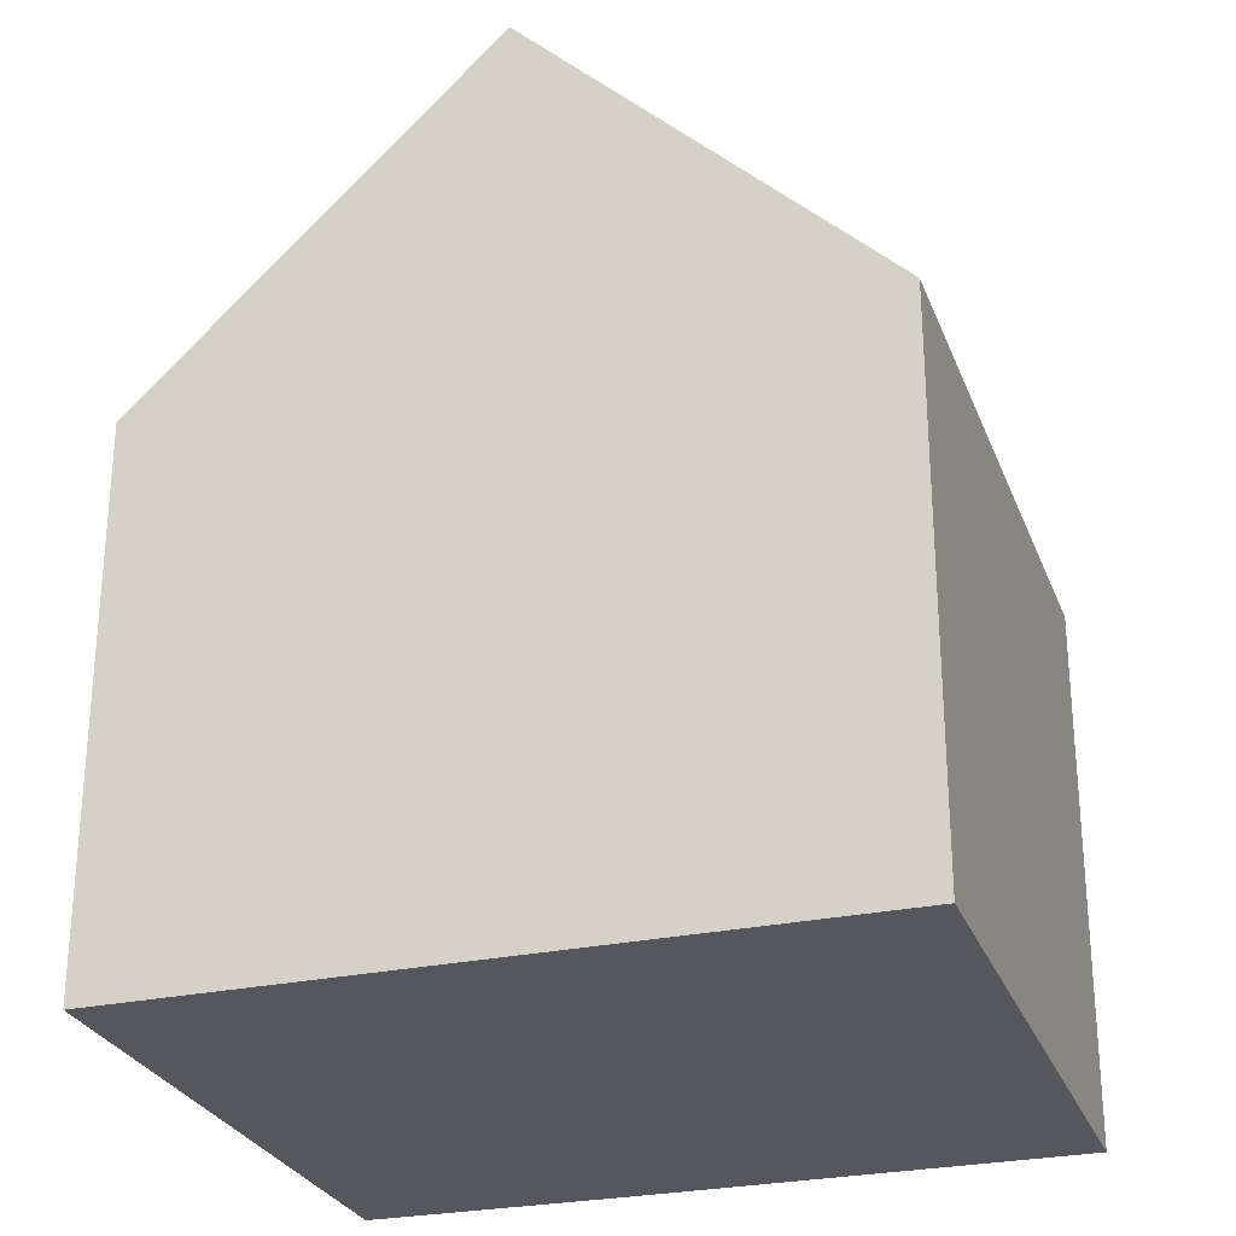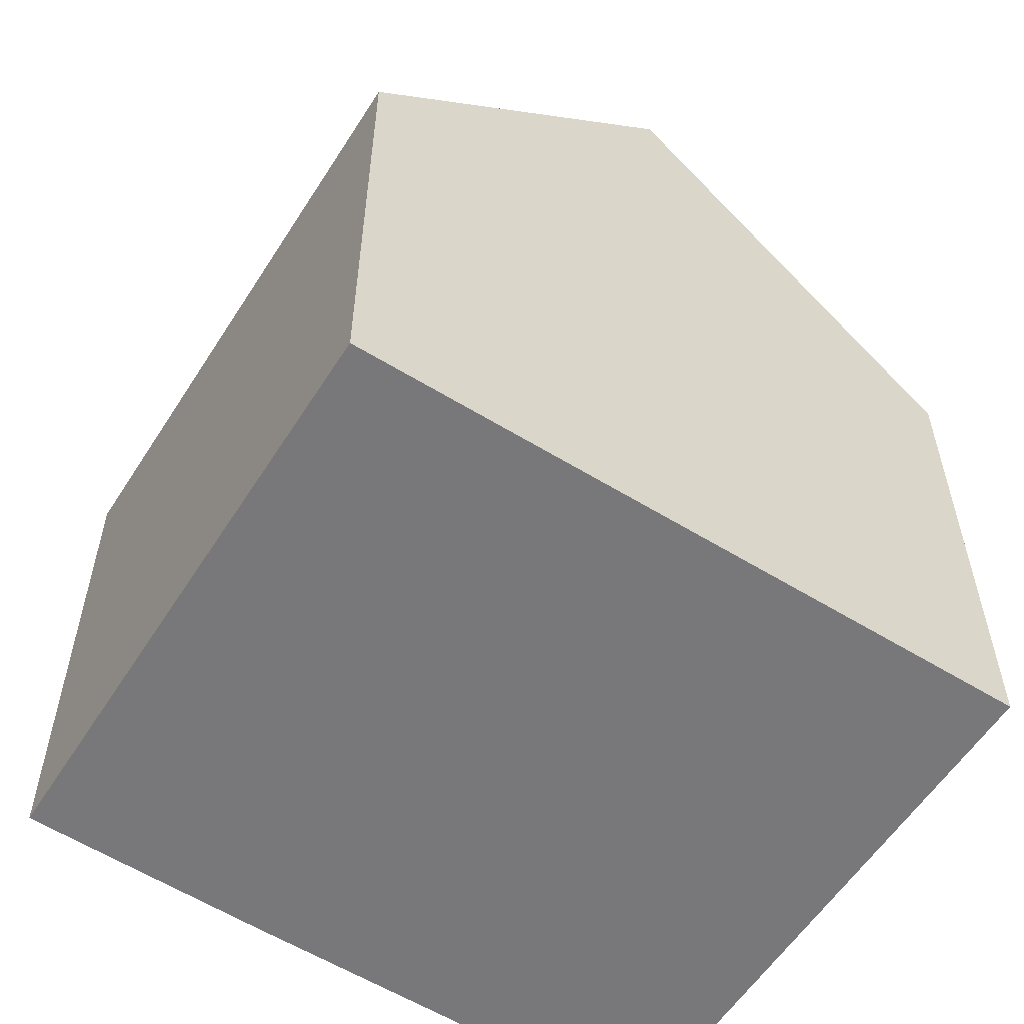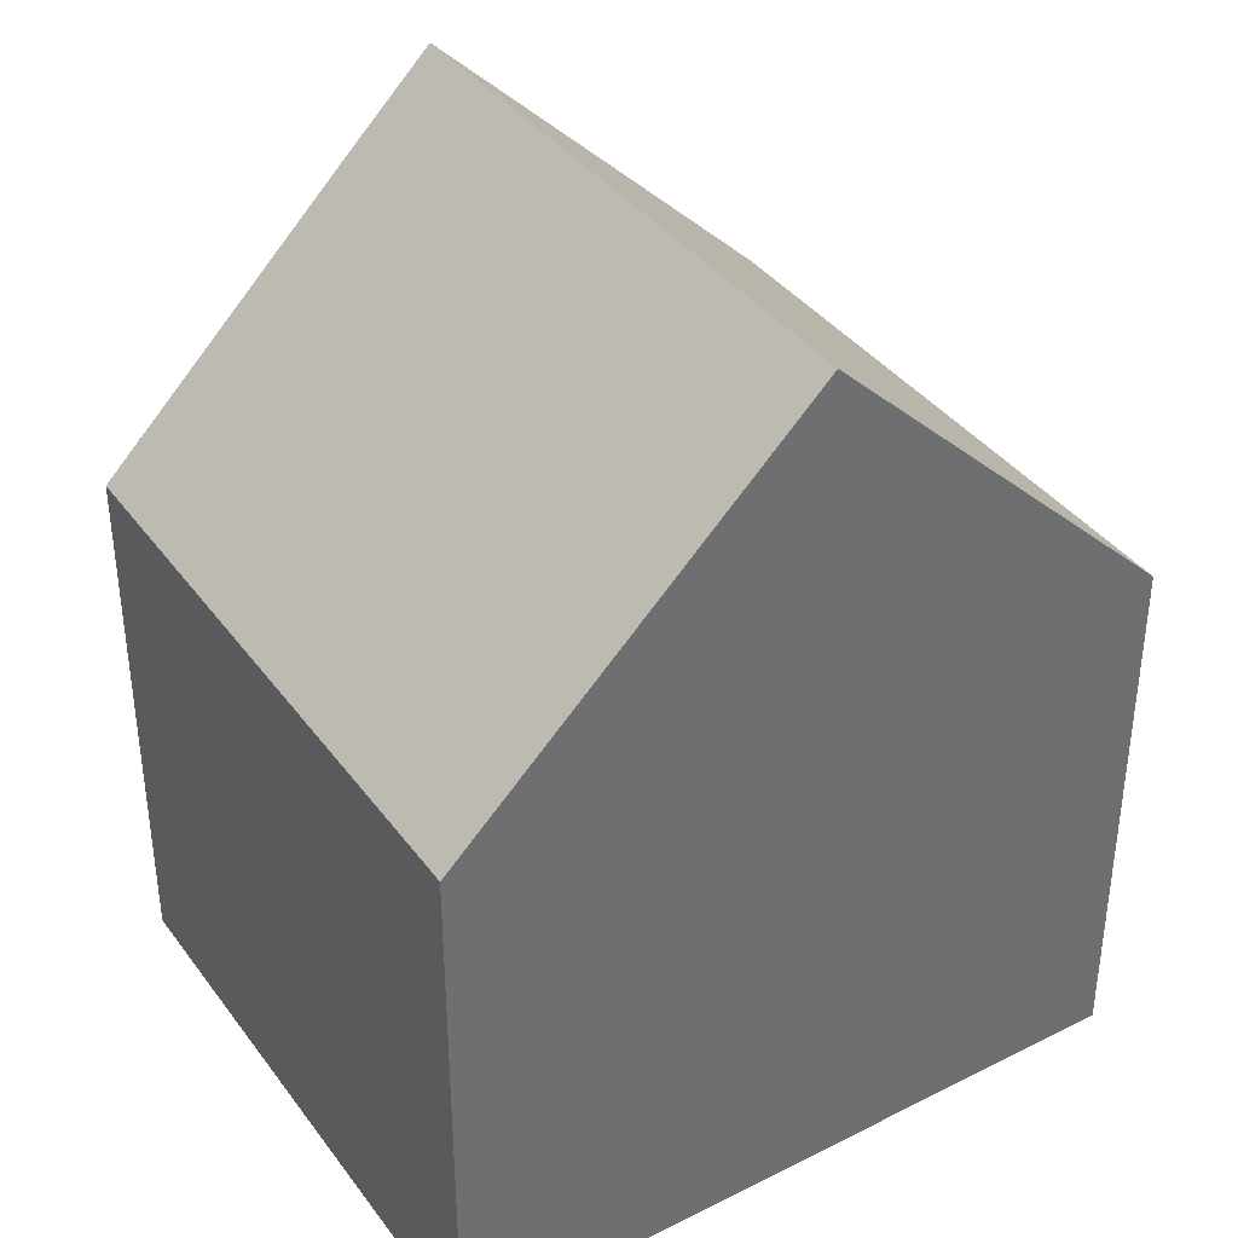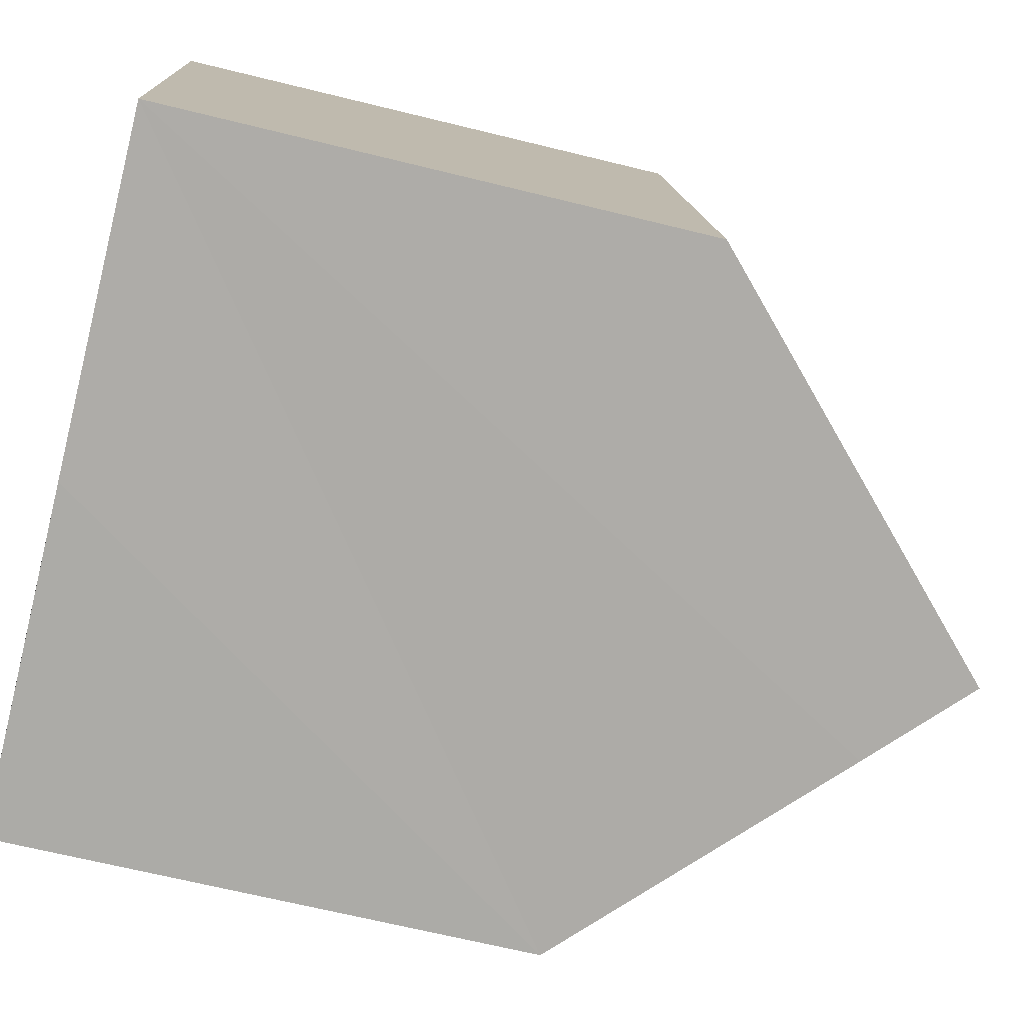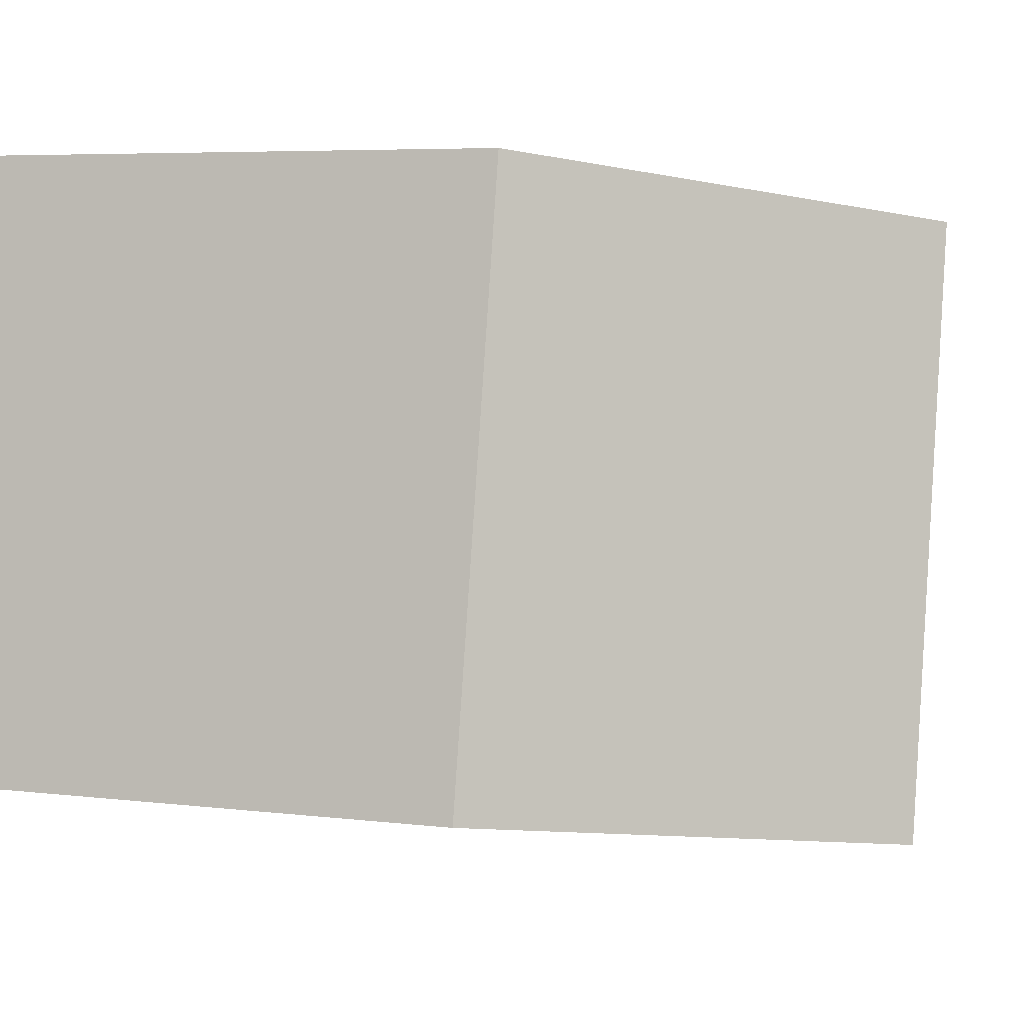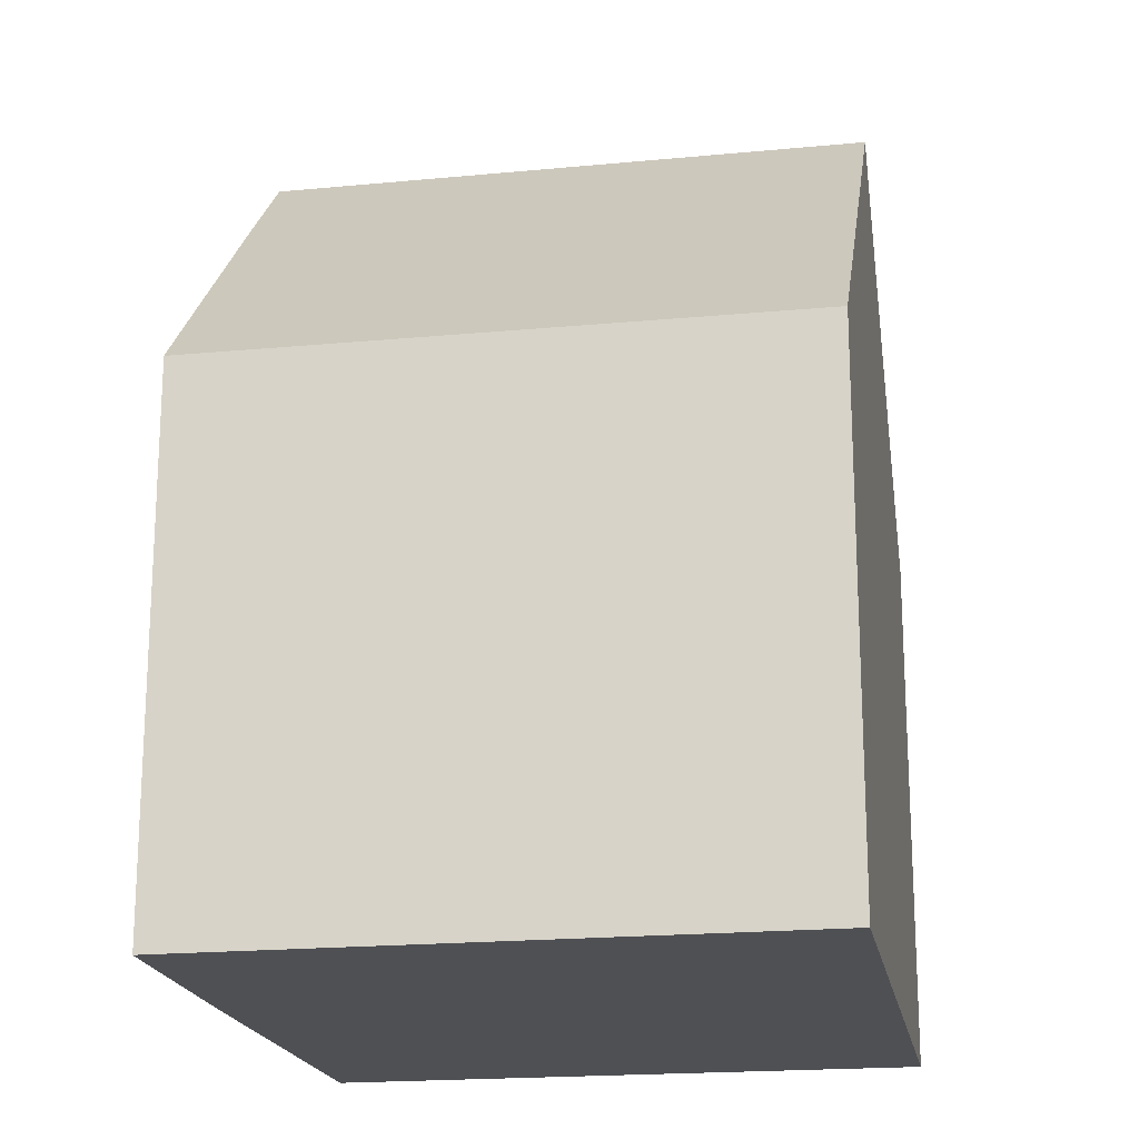
<metadata>
{"format":"obj","ext":"obj","renderer":"f3d","projection":"perspective","resolution":1024,"background":"white","views":[{"elev":-27.6,"azim":7.6,"up":"+Y"},{"elev":-57.5,"azim":-43.1,"up":"+Y"},{"elev":38.2,"azim":-43.1,"up":"+Y"},{"elev":-66.7,"azim":76.1,"up":"+Z"},{"elev":5.7,"azim":110.9,"up":"+Z"},{"elev":-19.1,"azim":-90.4,"up":"+Y"}]}
</metadata>
<code>
v  7.01 13.28 -8.143
v  0 8.114 4.968e-16
v  5.285 13.28 0.977
v  1.744 8.147 -9.036
v  5.601 11.9 -8.396
v  2.508 8.89 -8.911
v  10.56 8.127 1.951
v  12.29 8.127 -7.195
v  1.744 5.533e-16 -9.036
v  0 0 0
v  10.56 -1.195e-16 1.951
v  5.285 -5.982e-17 0.977
v  12.29 4.406e-16 -7.195
v  7.01 4.986e-16 -8.143
v  5.601 5.141e-16 -8.396
v  2.508 5.456e-16 -8.911
g defaultobject
f 1 2 3
f 2 1 4
f 4 1 5
f 4 5 6
f 7 1 3
f 1 7 8
f 9 2 4
f 2 9 10
f 2 7 3
f 7 2 10
f 7 10 11
f 11 10 12
f 11 8 7
f 8 11 13
f 8 5 1
f 5 8 13
f 5 13 6
f 6 13 4
f 4 13 14
f 4 14 9
f 9 14 15
f 9 15 16
f 12 13 11
f 13 12 10
f 13 10 9
f 13 9 14
f 14 9 15
f 15 9 16

</code>
